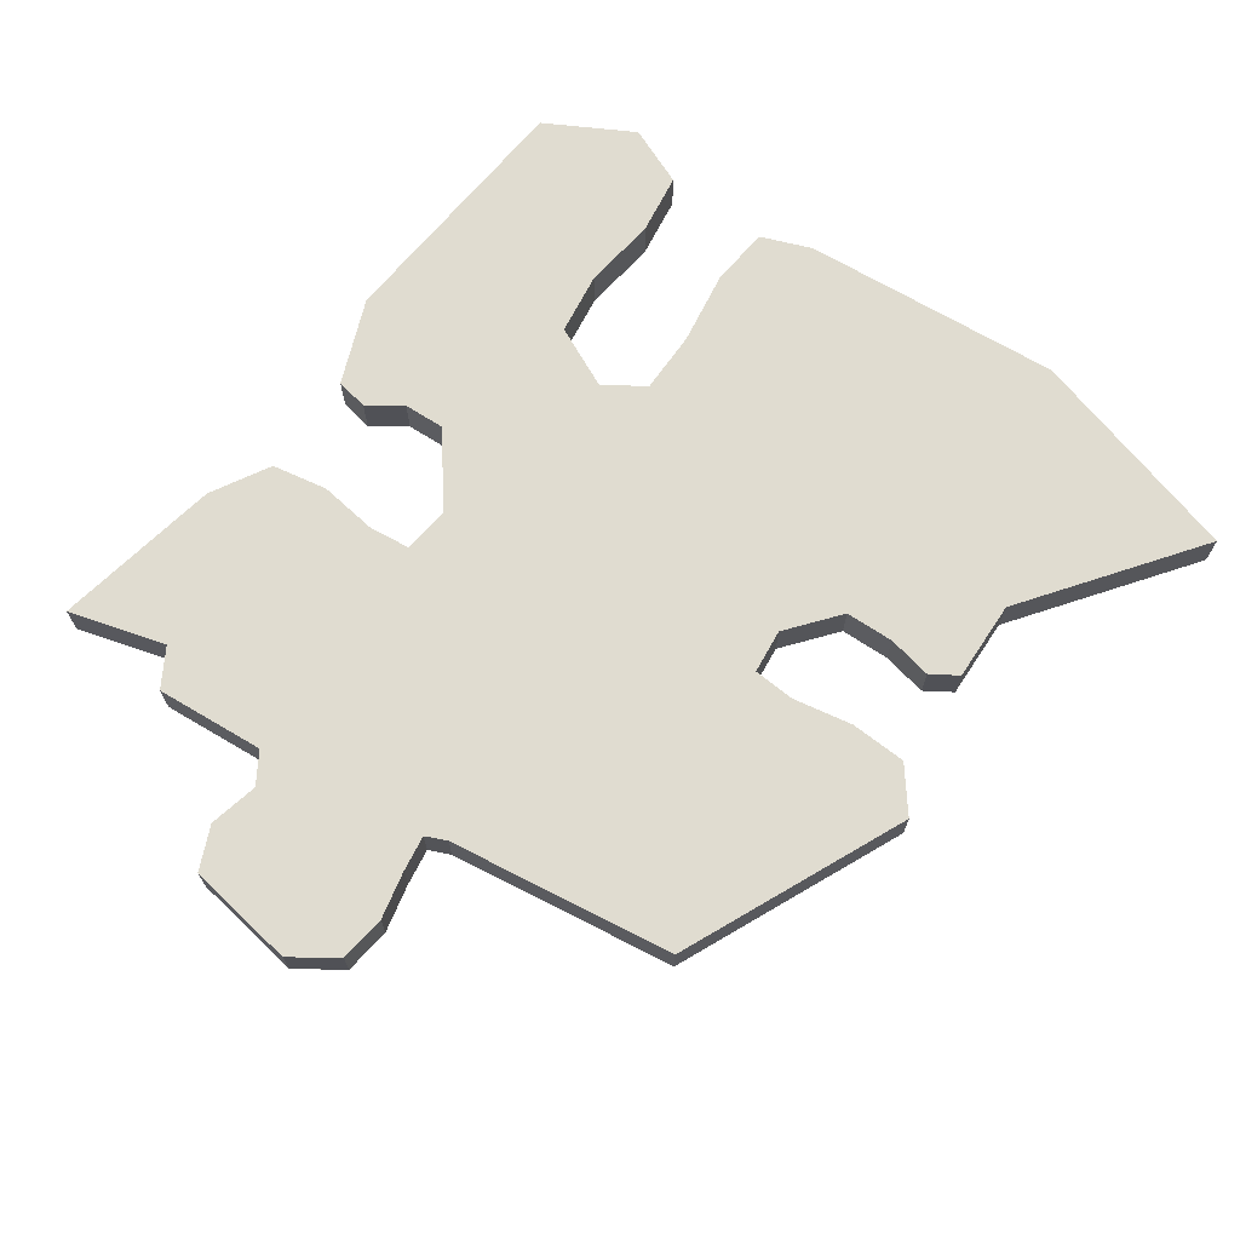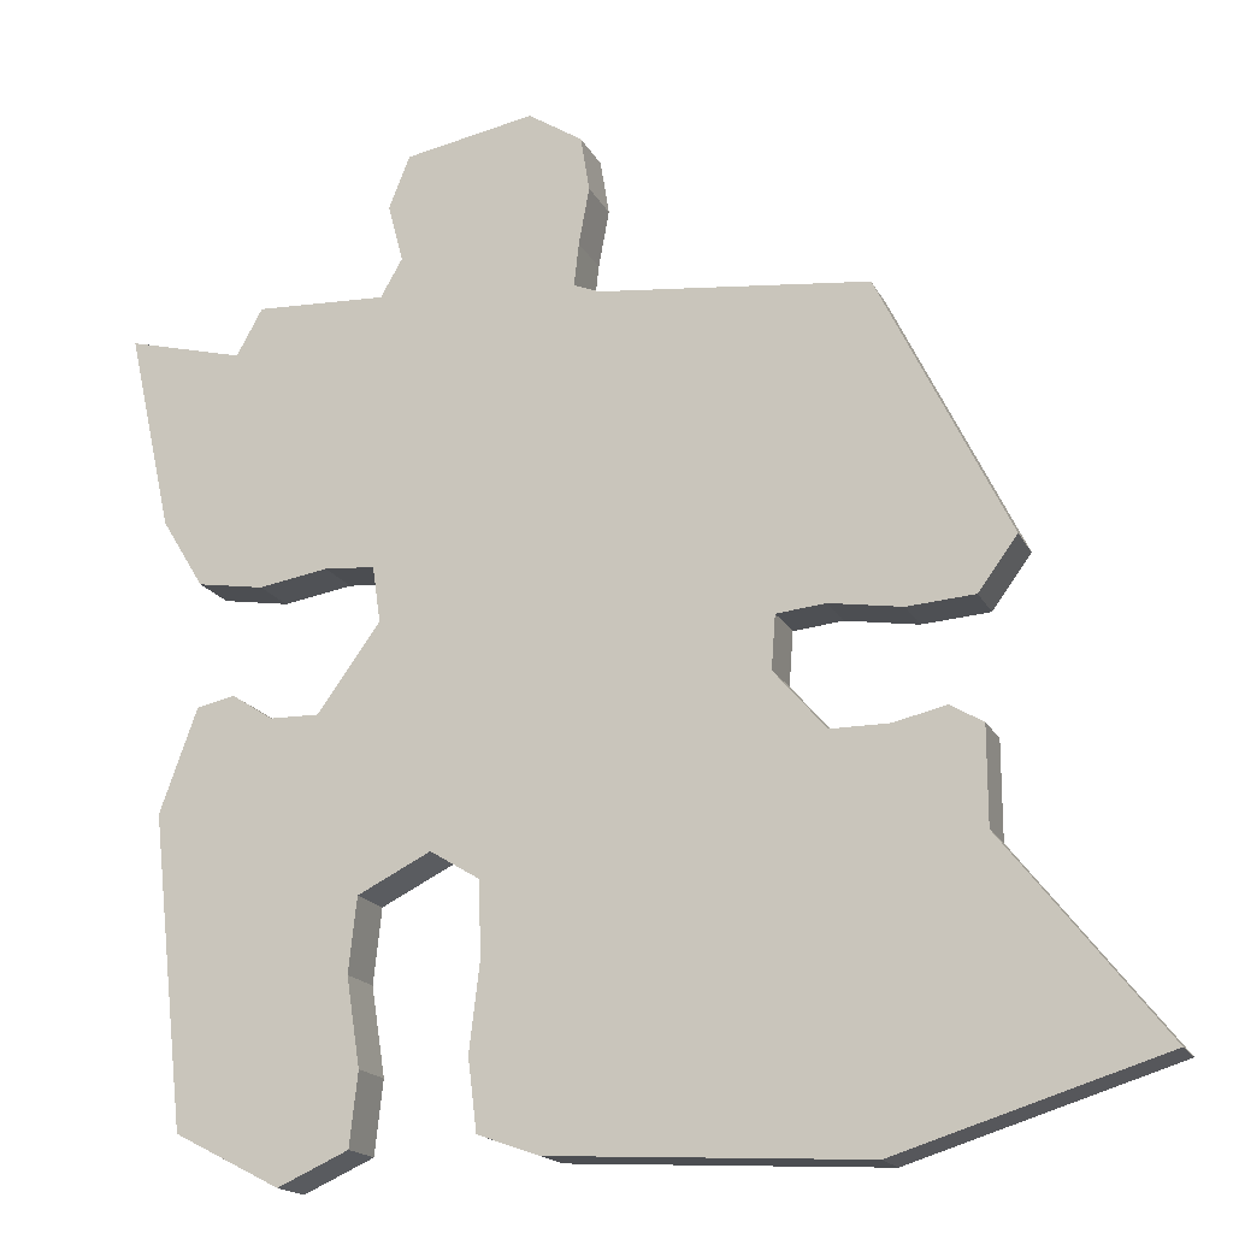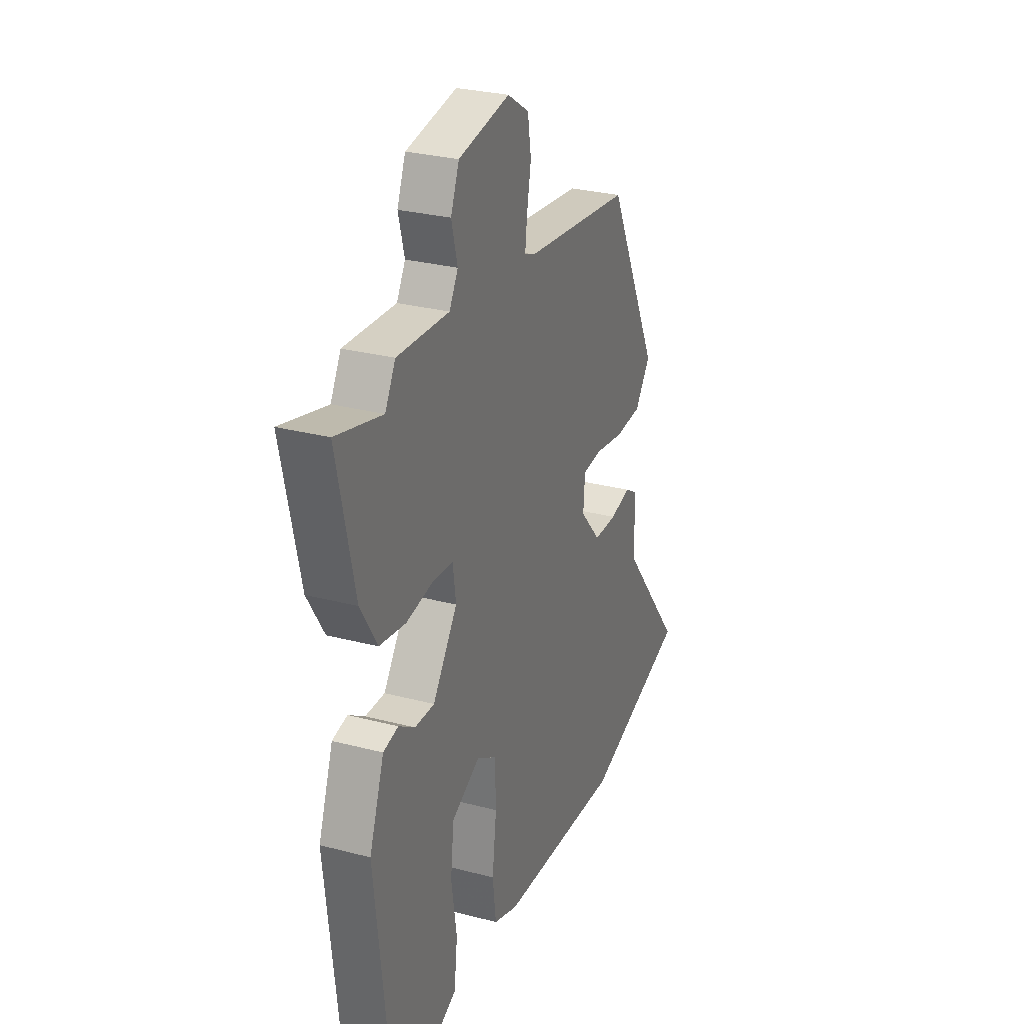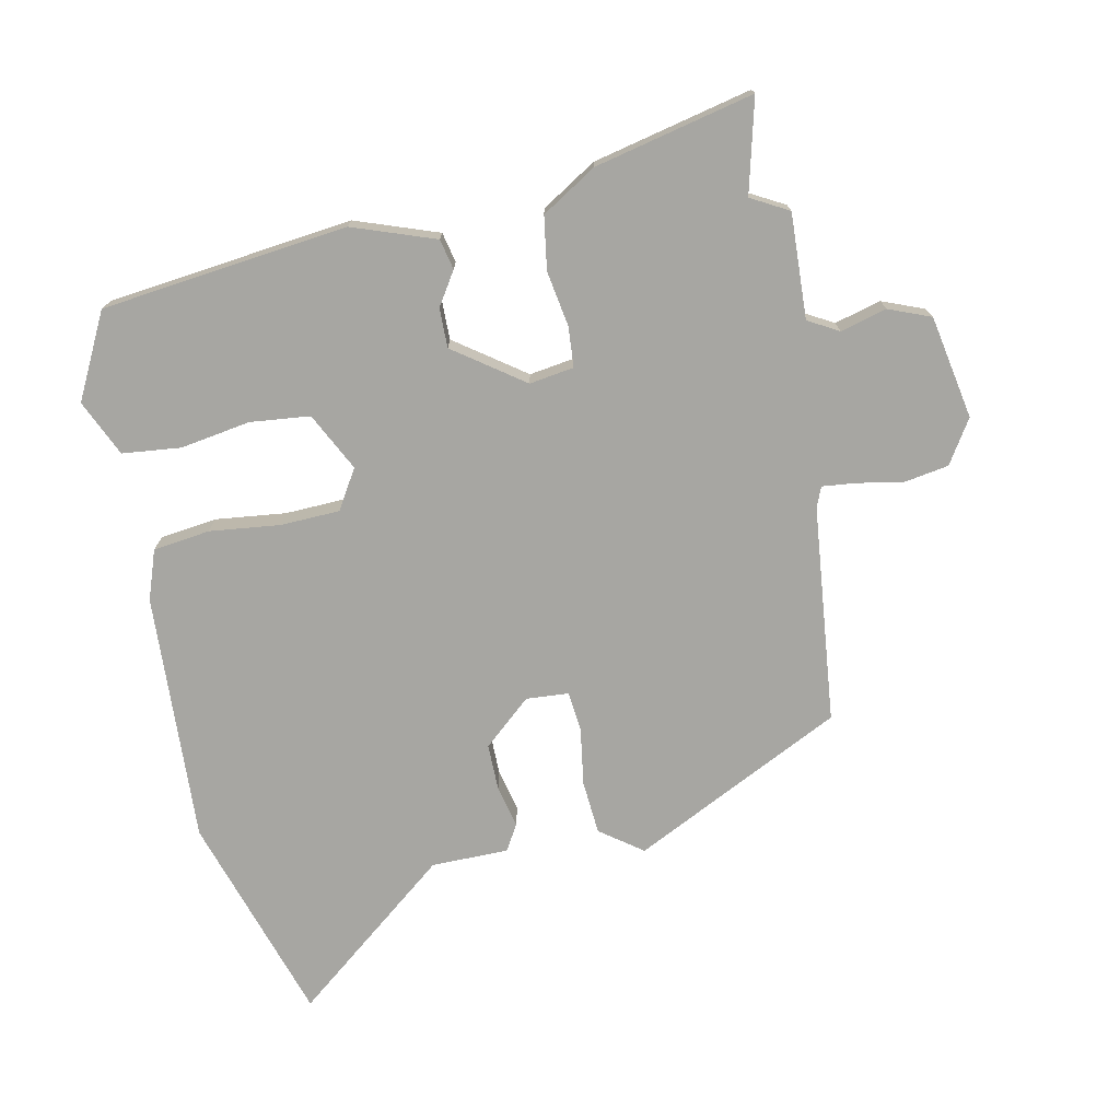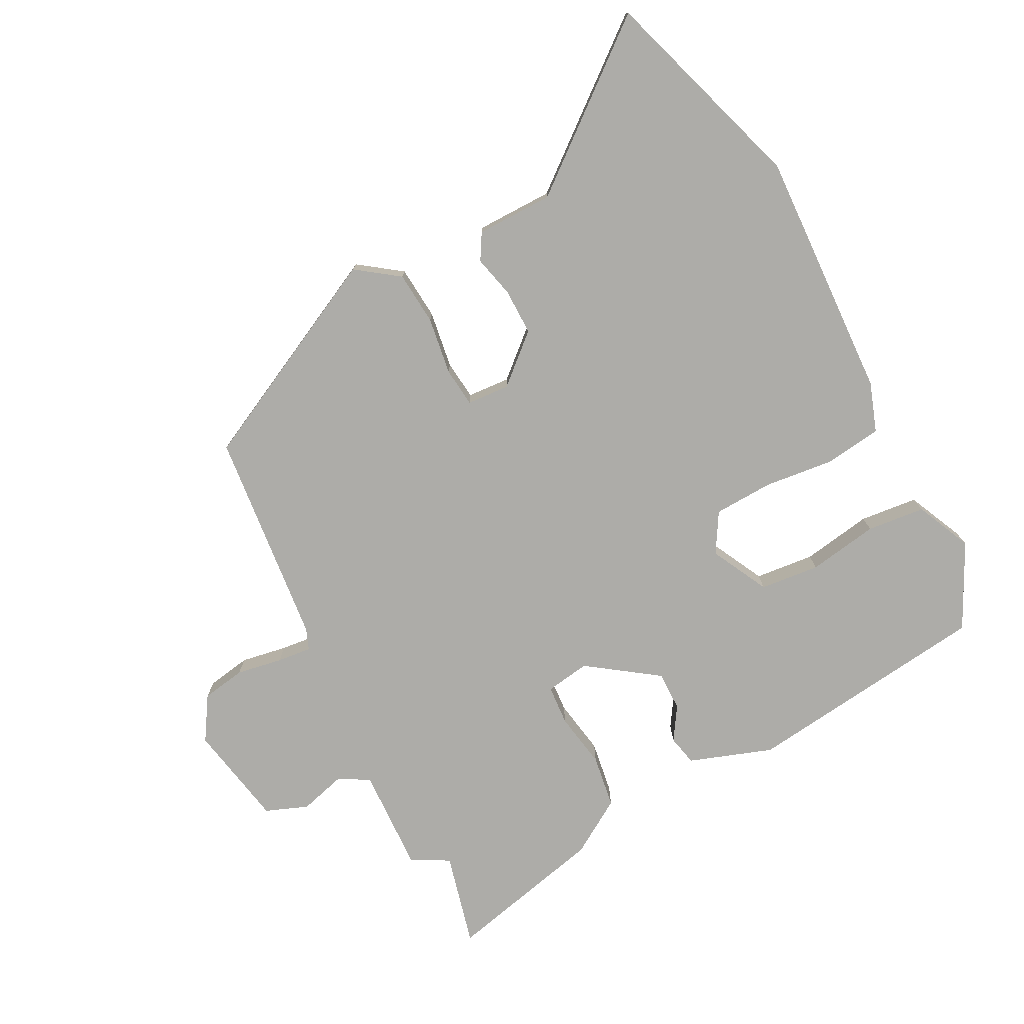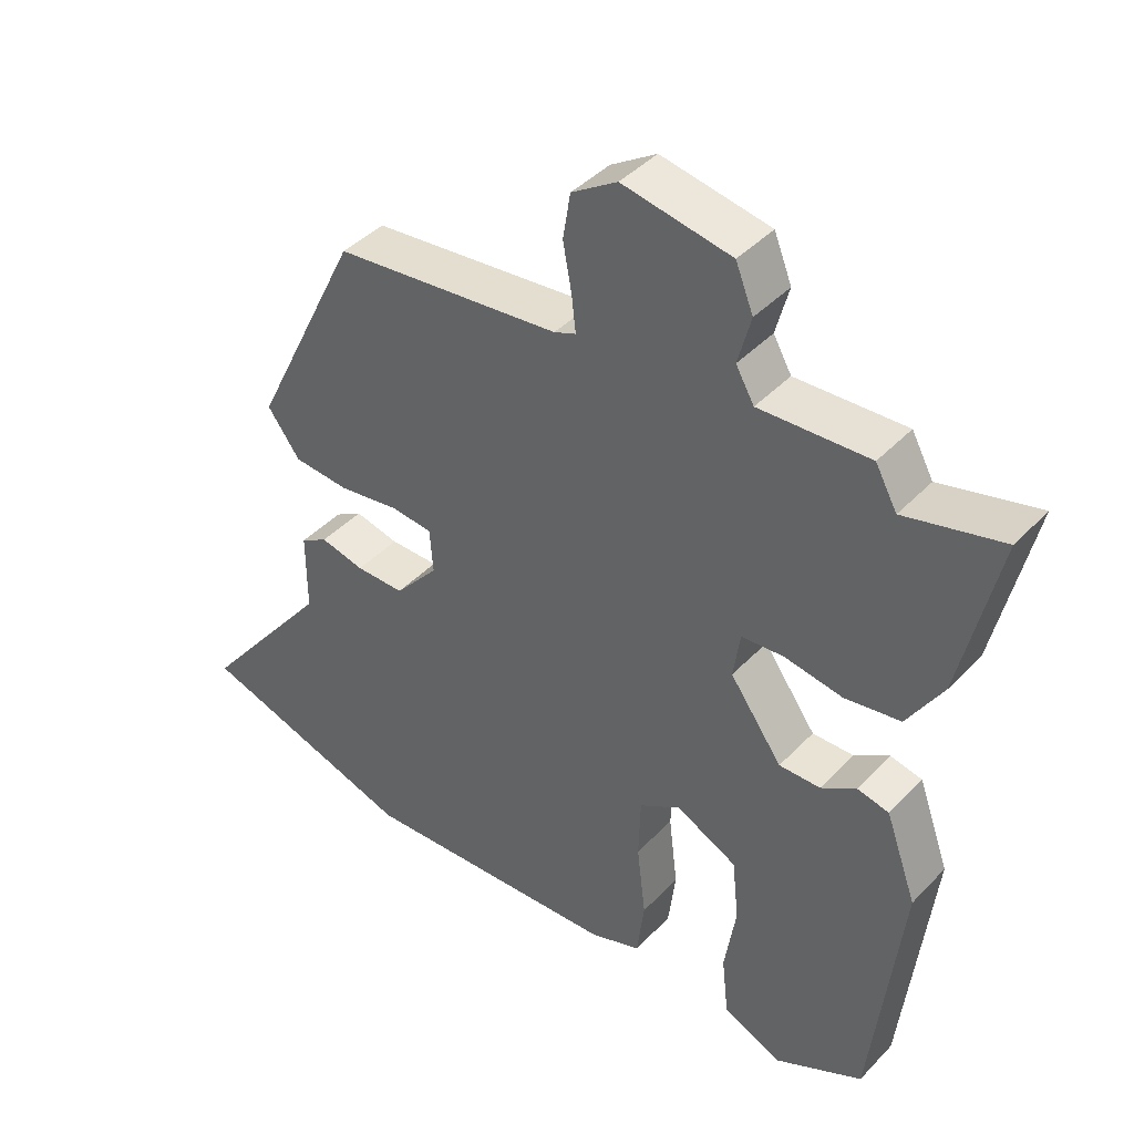
<metadata>
{"format":"obj","ext":"obj","renderer":"f3d","projection":"perspective","resolution":1024,"background":"white","views":[{"elev":69.5,"azim":33.5,"up":"+Y"},{"elev":-17.6,"azim":19.8,"up":"+Z"},{"elev":28.4,"azim":-68.4,"up":"+Z"},{"elev":-74.0,"azim":-78.1,"up":"+Y"},{"elev":-76.6,"azim":118.0,"up":"+Y"},{"elev":42.2,"azim":-140.7,"up":"+Z"}]}
</metadata>
<code>
v -0.579 0.07 0.52
v -0.435 0.07 0.483
v -0.403 0.07 0.541
v -0.241 0.07 0.533
v -0.214 0.07 0.58
v -0.233 0.07 0.652
v -0.207 0.07 0.717
v -0.047 0.07 0.746
v 0.02 0.07 0.703
v 0.031 0.07 0.635
v 0.018 0.07 0.564
v 0.012 0.07 0.511
v 0.044 0.07 0.498
v 0.378 0.07 0.461
v 0.537 0.07 0.135
v 0.489 0.07 0.07
v 0.406 0.07 0.064
v 0.317 0.07 0.078
v 0.256 0.07 0.072
v 0.251 0.07 0.006
v 0.315 0.07 -0.068
v 0.387 0.07 -0.068
v 0.452 0.07 -0.053
v 0.492 0.07 -0.077
v 0.492 0.07 -0.196
v 0.686 0.07 -0.442
v 0.363 0.07 -0.543
v -0.023 0.07 -0.522
v -0.099 0.07 -0.495
v -0.11 0.07 -0.407
v -0.097 0.07 -0.298
v -0.1 0.07 -0.206
v -0.161 0.07 -0.169
v -0.251 0.07 -0.214
v -0.261 0.07 -0.306
v -0.244 0.07 -0.415
v -0.254 0.07 -0.505
v -0.341 0.07 -0.544
v -0.471 0.07 -0.477
v -0.514 0.07 -0.096
v -0.468 0.07 0.032
v -0.421 0.07 0.042
v -0.37 0.07 0.009
v -0.309 0.07 0.008
v -0.232 0.07 0.115
v -0.242 0.07 0.184
v -0.304 0.07 0.189
v -0.39 0.07 0.175
v -0.472 0.07 0.188
v -0.524 0.07 0.273
v -0.579 0 0.52
v -0.435 0 0.483
v -0.403 0 0.541
v -0.241 0 0.533
v -0.214 0 0.58
v -0.233 0 0.652
v -0.207 0 0.717
v -0.047 0 0.746
v 0.02 0 0.703
v 0.031 0 0.635
v 0.018 0 0.564
v 0.012 0 0.511
v 0.044 0 0.498
v 0.378 0 0.461
v 0.537 0 0.135
v 0.489 0 0.07
v 0.406 0 0.064
v 0.317 0 0.078
v 0.256 0 0.072
v 0.251 0 0.006
v 0.315 0 -0.068
v 0.387 0 -0.068
v 0.452 0 -0.053
v 0.492 0 -0.077
v 0.492 0 -0.196
v 0.686 0 -0.442
v 0.363 0 -0.543
v -0.023 0 -0.522
v -0.099 0 -0.495
v -0.11 0 -0.407
v -0.097 0 -0.298
v -0.1 0 -0.206
v -0.161 0 -0.169
v -0.251 0 -0.214
v -0.261 0 -0.306
v -0.244 0 -0.415
v -0.254 0 -0.505
v -0.341 0 -0.544
v -0.471 0 -0.477
v -0.514 0 -0.096
v -0.468 0 0.032
v -0.421 0 0.042
v -0.37 0 0.009
v -0.309 0 0.008
v -0.232 0 0.115
v -0.242 0 0.184
v -0.304 0 0.189
v -0.39 0 0.175
v -0.472 0 0.188
v -0.524 0 0.273
f 47 48 49 50
f 46 47 50 1
f 40 41 42 43
f 40 43 44
f 39 40 44
f 38 39 44 45
f 35 36 37 38
f 34 35 38 45
f 28 29 30 31
f 28 31 32
f 25 26 27 28
f 25 28 32
f 22 23 24 25
f 21 22 25 32
f 20 21 32 33
f 15 16 17 18
f 13 14 15 18
f 12 13 18 19
f 8 9 10 11
f 8 11 12
f 5 6 7 8
f 4 5 8 12
f 2 3 4 12
f 46 1 2
f 46 2 12 19
f 33 34 45
f 33 45 46
f 19 20 33 46
f 100 99 98 97
f 51 100 97 96
f 93 92 91 90
f 94 93 90
f 94 90 89
f 95 94 89 88
f 88 87 86 85
f 95 88 85 84
f 81 80 79 78
f 82 81 78
f 78 77 76 75
f 82 78 75
f 75 74 73 72
f 82 75 72 71
f 83 82 71 70
f 68 67 66 65
f 68 65 64 63
f 69 68 63 62
f 61 60 59 58
f 62 61 58
f 58 57 56 55
f 62 58 55 54
f 62 54 53 52
f 52 51 96
f 69 62 52 96
f 95 84 83
f 96 95 83
f 96 83 70 69
f 1 51 52 2
f 2 52 53 3
f 3 53 54 4
f 4 54 55 5
f 5 55 56 6
f 6 56 57 7
f 7 57 58 8
f 8 58 59 9
f 9 59 60 10
f 10 60 61 11
f 11 61 62 12
f 12 62 63 13
f 13 63 64 14
f 14 64 65 15
f 15 65 66 16
f 16 66 67 17
f 17 67 68 18
f 18 68 69 19
f 19 69 70 20
f 20 70 71 21
f 21 71 72 22
f 22 72 73 23
f 23 73 74 24
f 24 74 75 25
f 25 75 76 26
f 26 76 77 27
f 27 77 78 28
f 28 78 79 29
f 29 79 80 30
f 30 80 81 31
f 31 81 82 32
f 32 82 83 33
f 33 83 84 34
f 34 84 85 35
f 35 85 86 36
f 36 86 87 37
f 37 87 88 38
f 38 88 89 39
f 39 89 90 40
f 40 90 91 41
f 41 91 92 42
f 42 92 93 43
f 43 93 94 44
f 44 94 95 45
f 45 95 96 46
f 46 96 97 47
f 47 97 98 48
f 48 98 99 49
f 49 99 100 50
f 50 100 51 1

</code>
